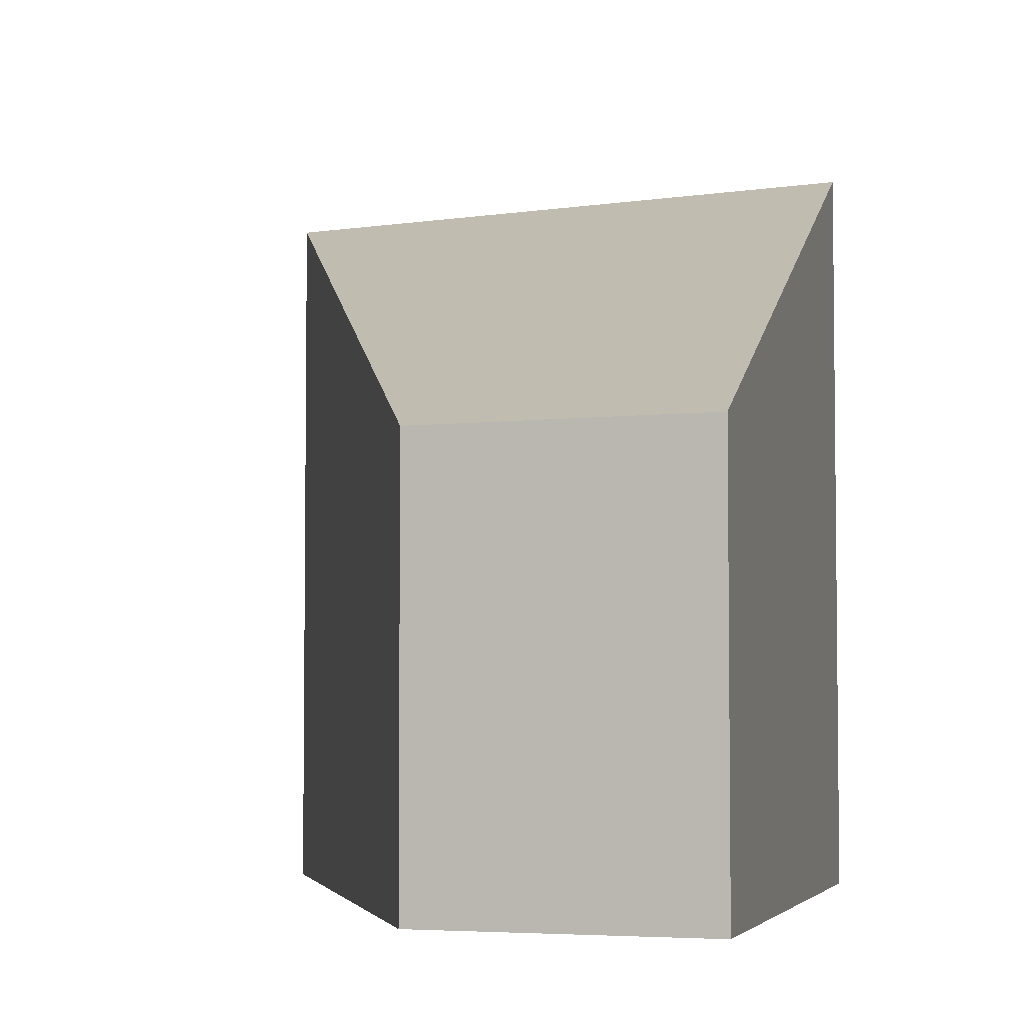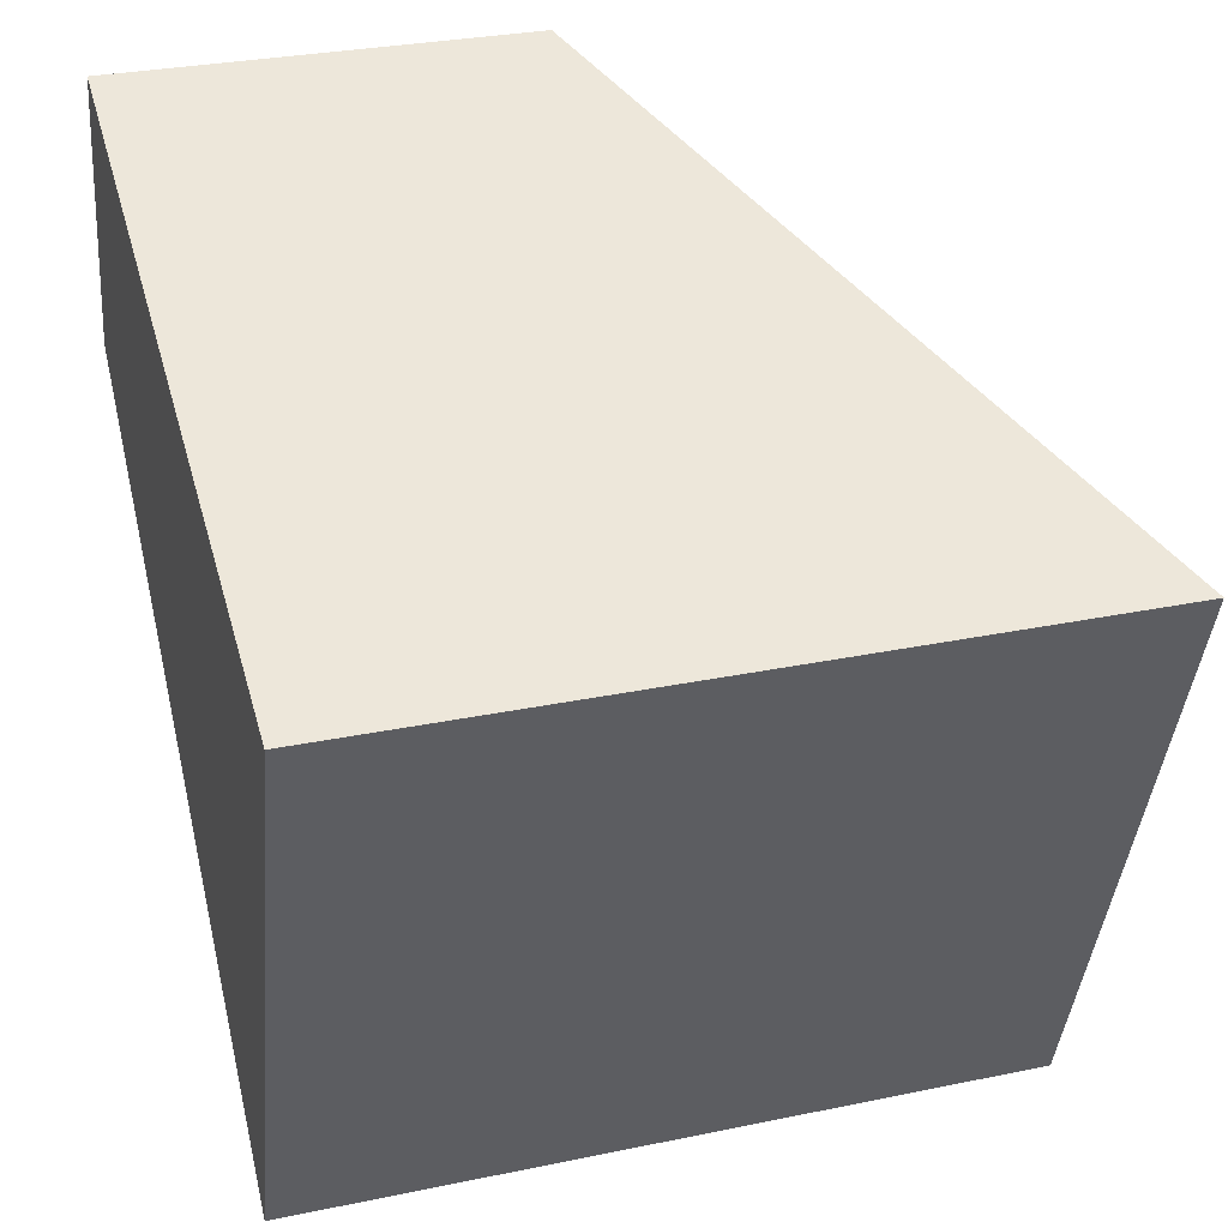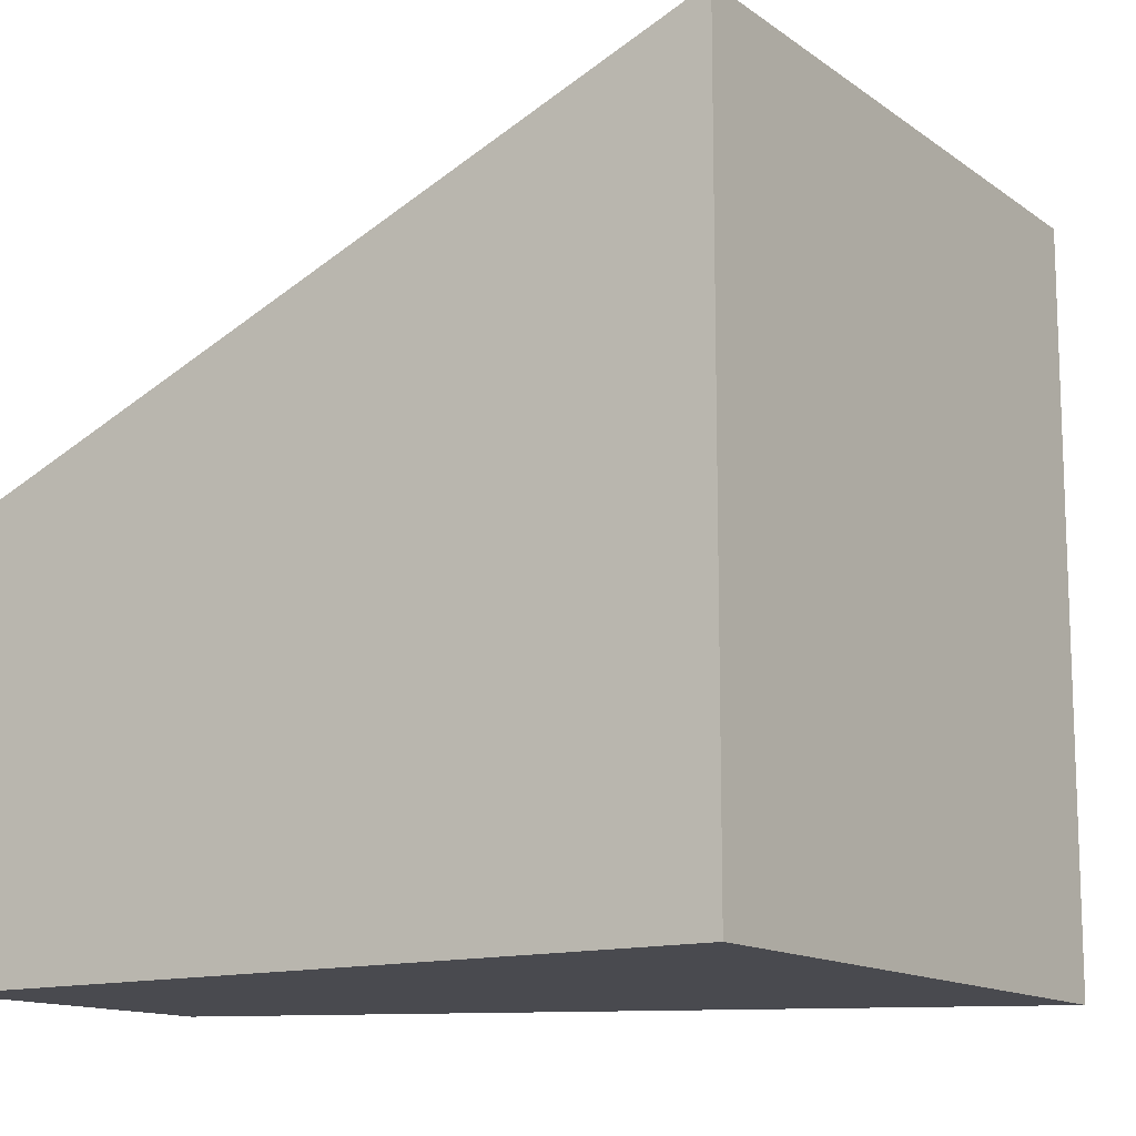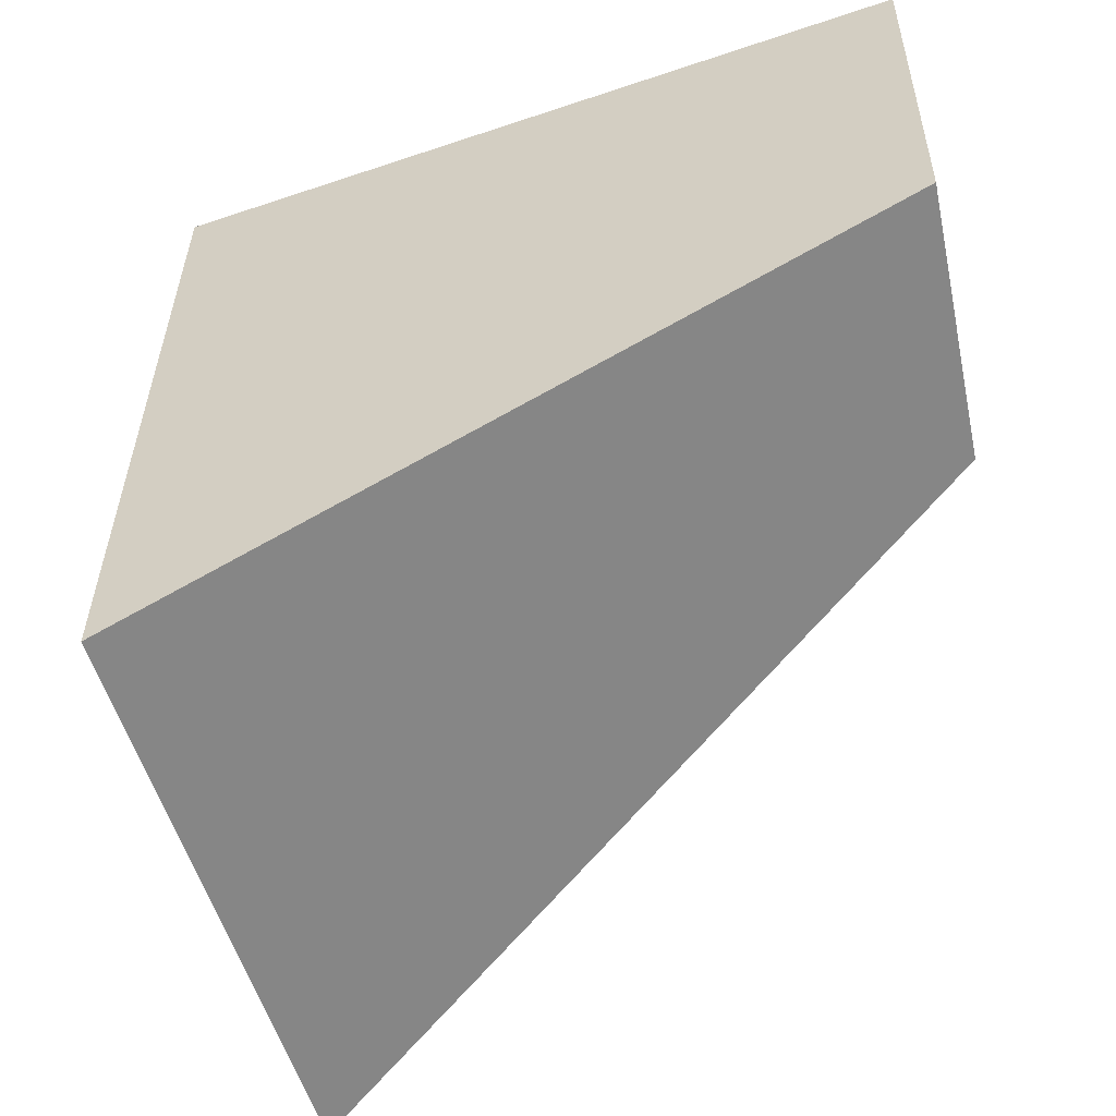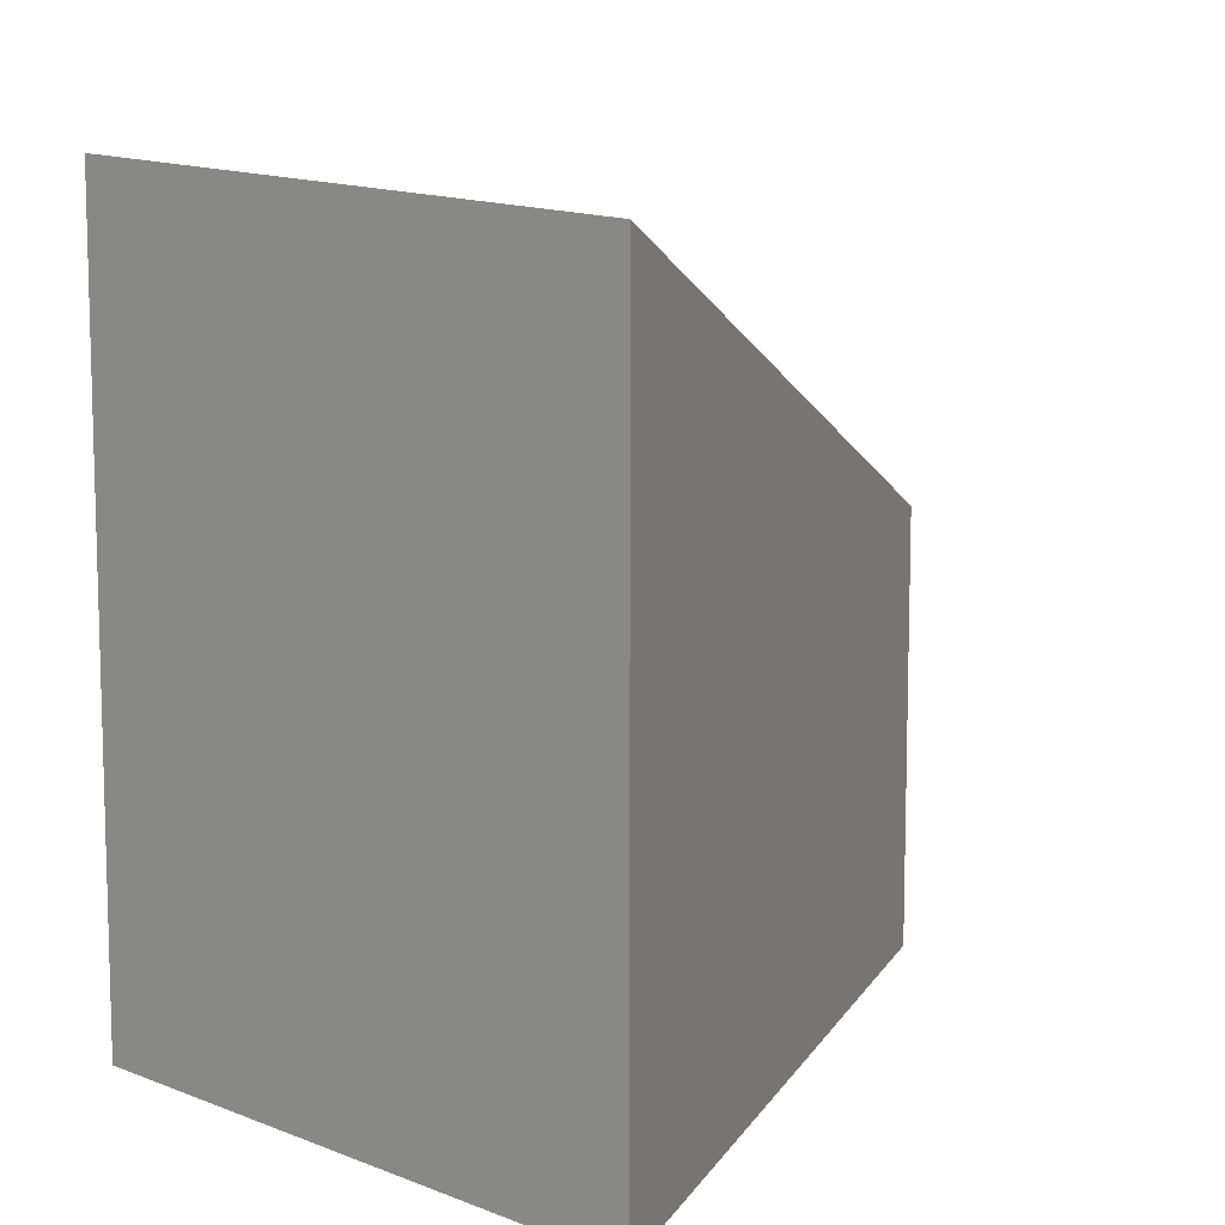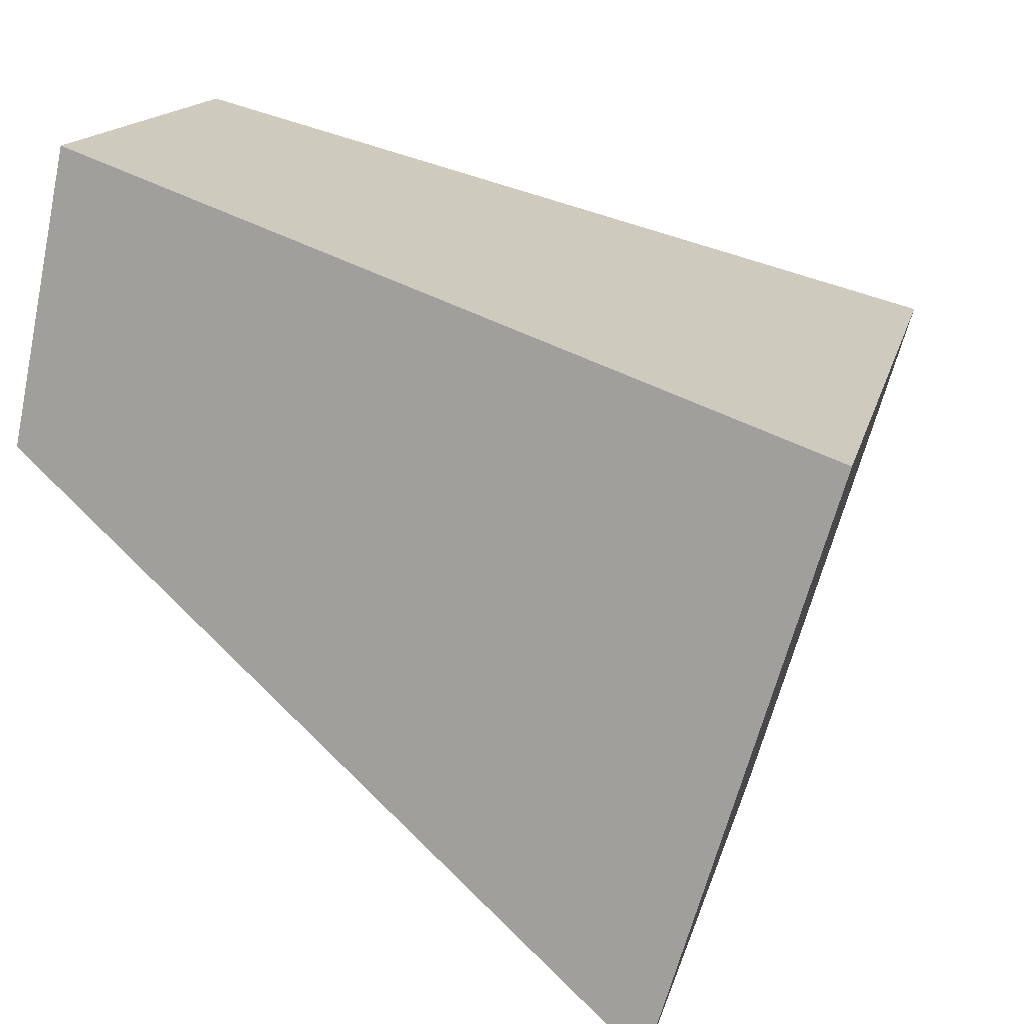
<metadata>
{"format":"obj","ext":"obj","renderer":"f3d","projection":"perspective","resolution":1024,"background":"white","views":[{"elev":-4.5,"azim":-56.9,"up":"+Y"},{"elev":29.9,"azim":73.1,"up":"+Z"},{"elev":-13.6,"azim":51.4,"up":"+Y"},{"elev":33.4,"azim":-179.3,"up":"+Z"},{"elev":10.8,"azim":151.7,"up":"+Y"},{"elev":15.2,"azim":12.8,"up":"+Z"}]}
</metadata>
<code>
v 1.007 -0.1021 -0.7375
v 1.002 -0.1021 -0.7631
v 1.002 -0.1404 -0.7631
v 1.007 -0.1404 -0.7375
v 1.002 -0.1021 -0.7631
v 1.057 -0.07349 -0.8143
v 1.057 -0.1404 -0.8143
v 1.002 -0.1404 -0.7631
v 1.002 -0.1404 -0.7631
v 1.057 -0.1404 -0.8143
v 1.072 -0.1404 -0.7609
v 1.007 -0.1404 -0.7375
v 1.072 -0.07134 -0.7609
v 1.007 -0.1021 -0.7375
v 1.007 -0.1404 -0.7375
v 1.072 -0.1404 -0.7609
v 1.072 -0.07134 -0.7609
v 1.057 -0.07349 -0.8143
v 1.002 -0.1021 -0.7631
v 1.007 -0.1021 -0.7375
v 1.057 -0.07349 -0.8143
v 1.072 -0.07134 -0.7609
v 1.072 -0.1404 -0.7609
v 1.057 -0.1404 -0.8143
f 1 2 3
f 1 3 4
f 5 6 7
f 5 7 8
f 9 10 11
f 9 11 12
f 13 14 15
f 13 15 16
f 17 18 19
f 17 19 20
f 21 22 23
f 21 23 24

</code>
